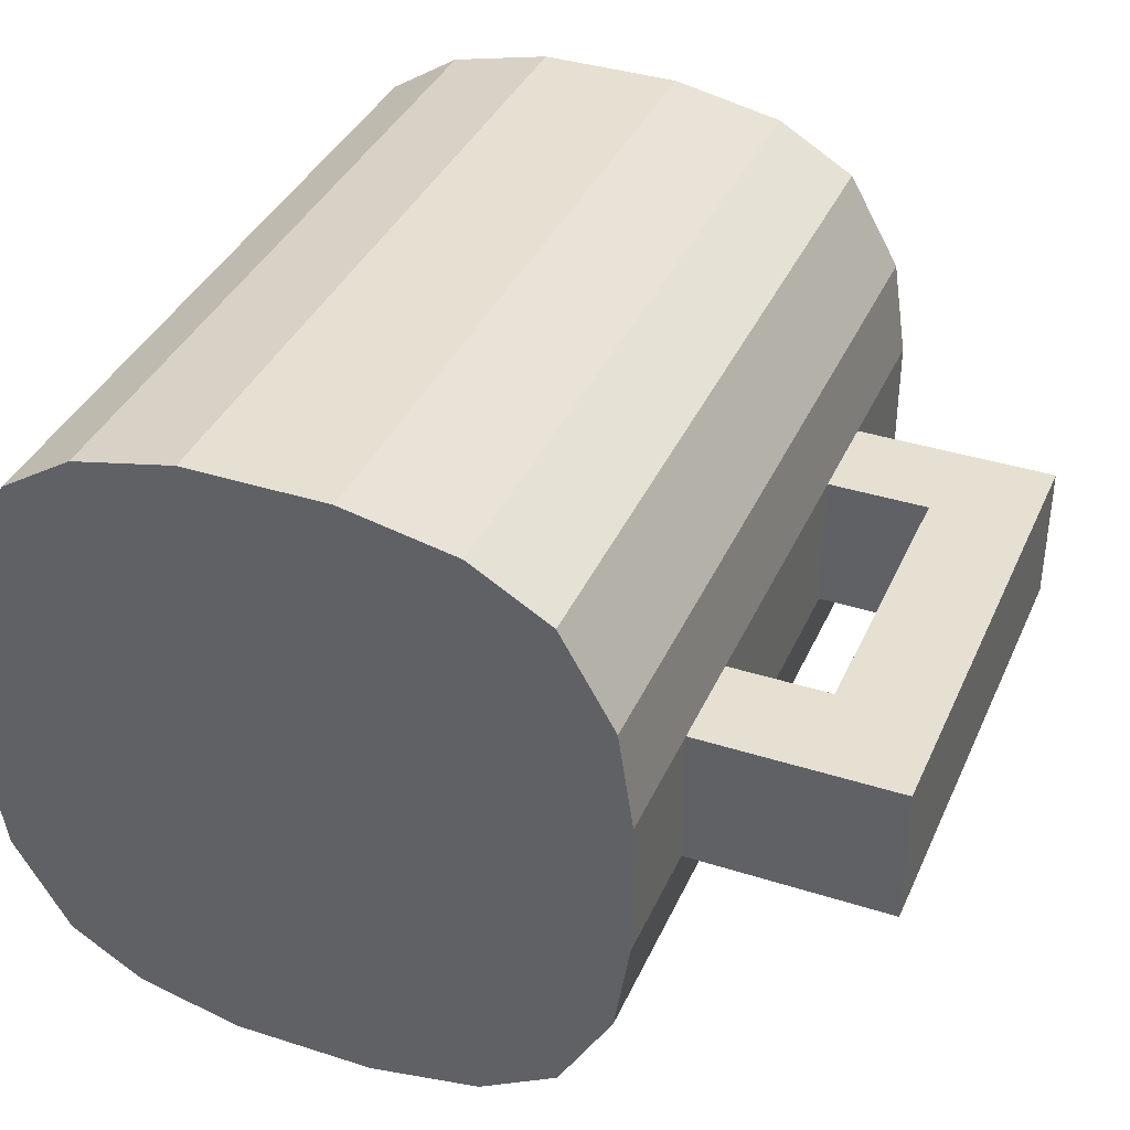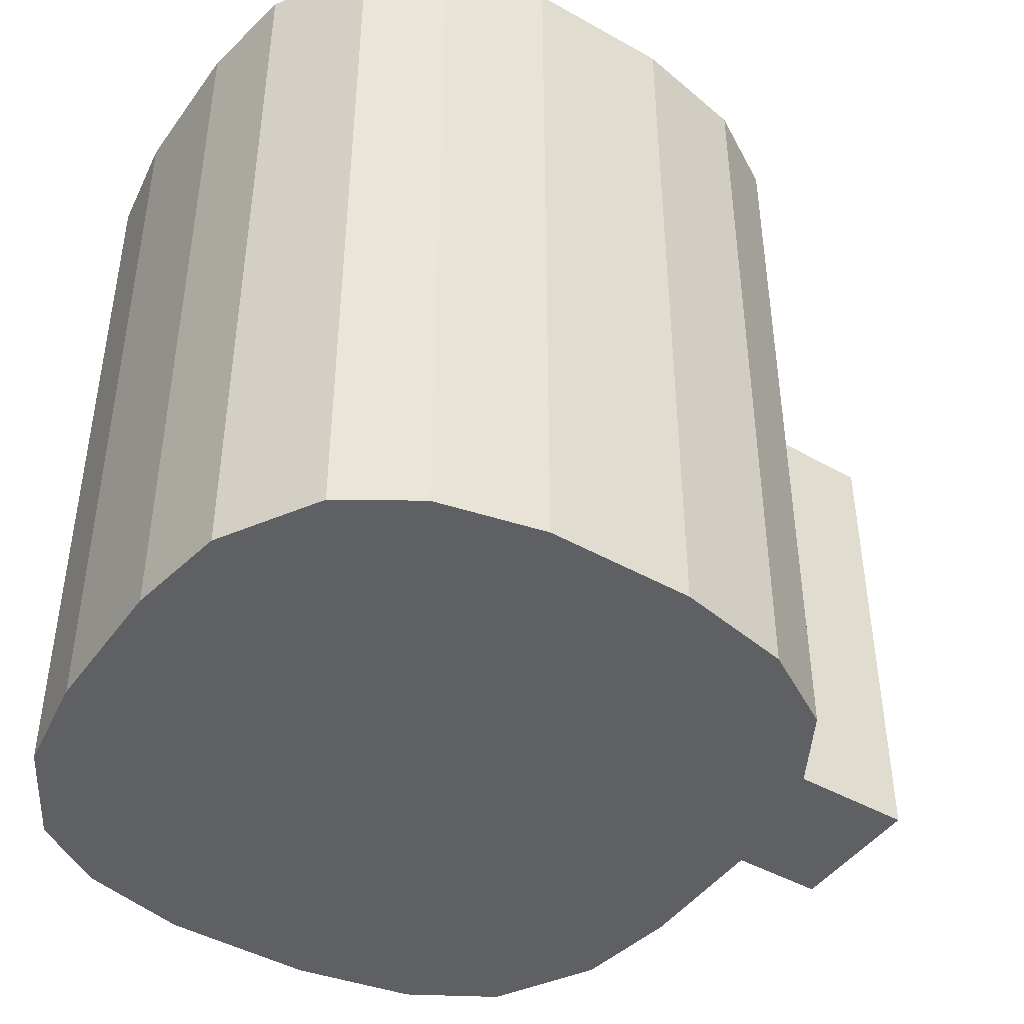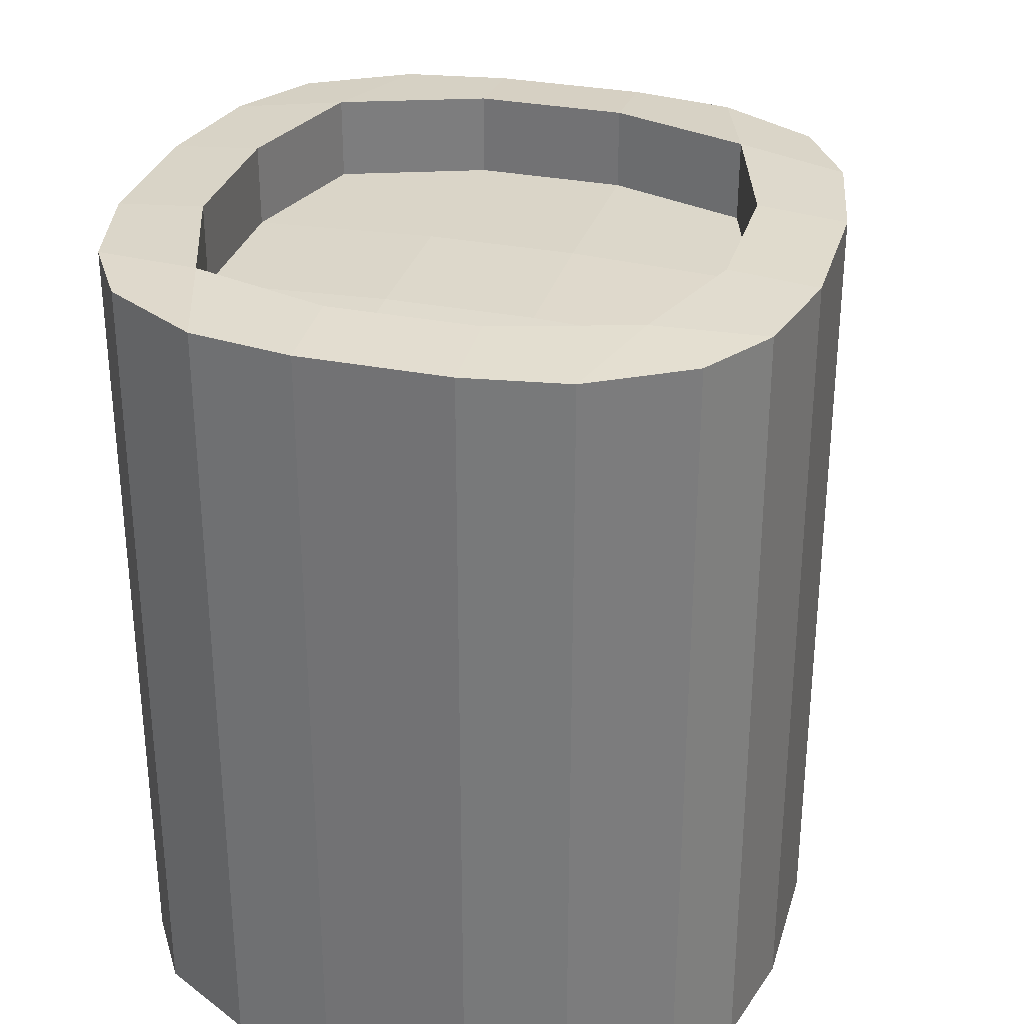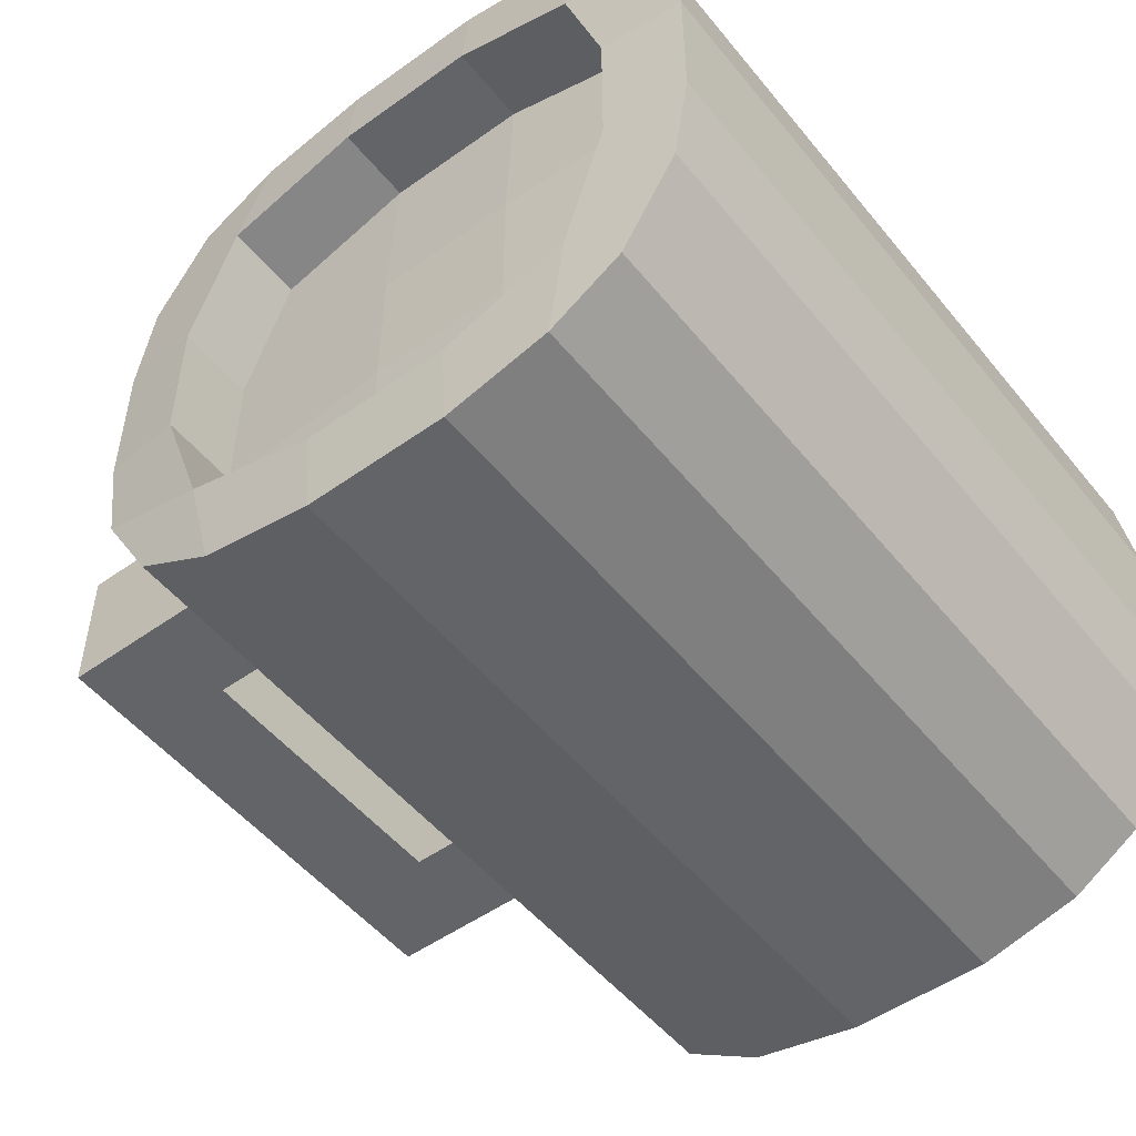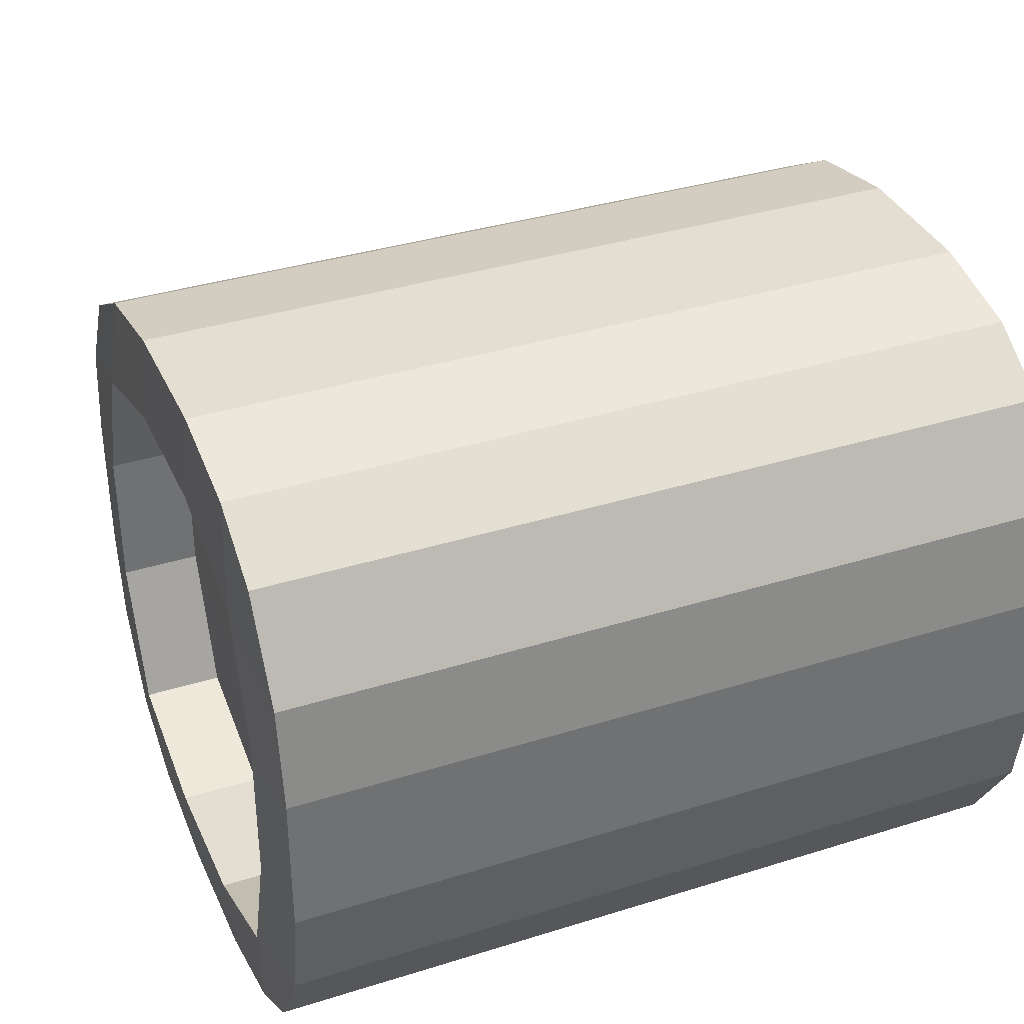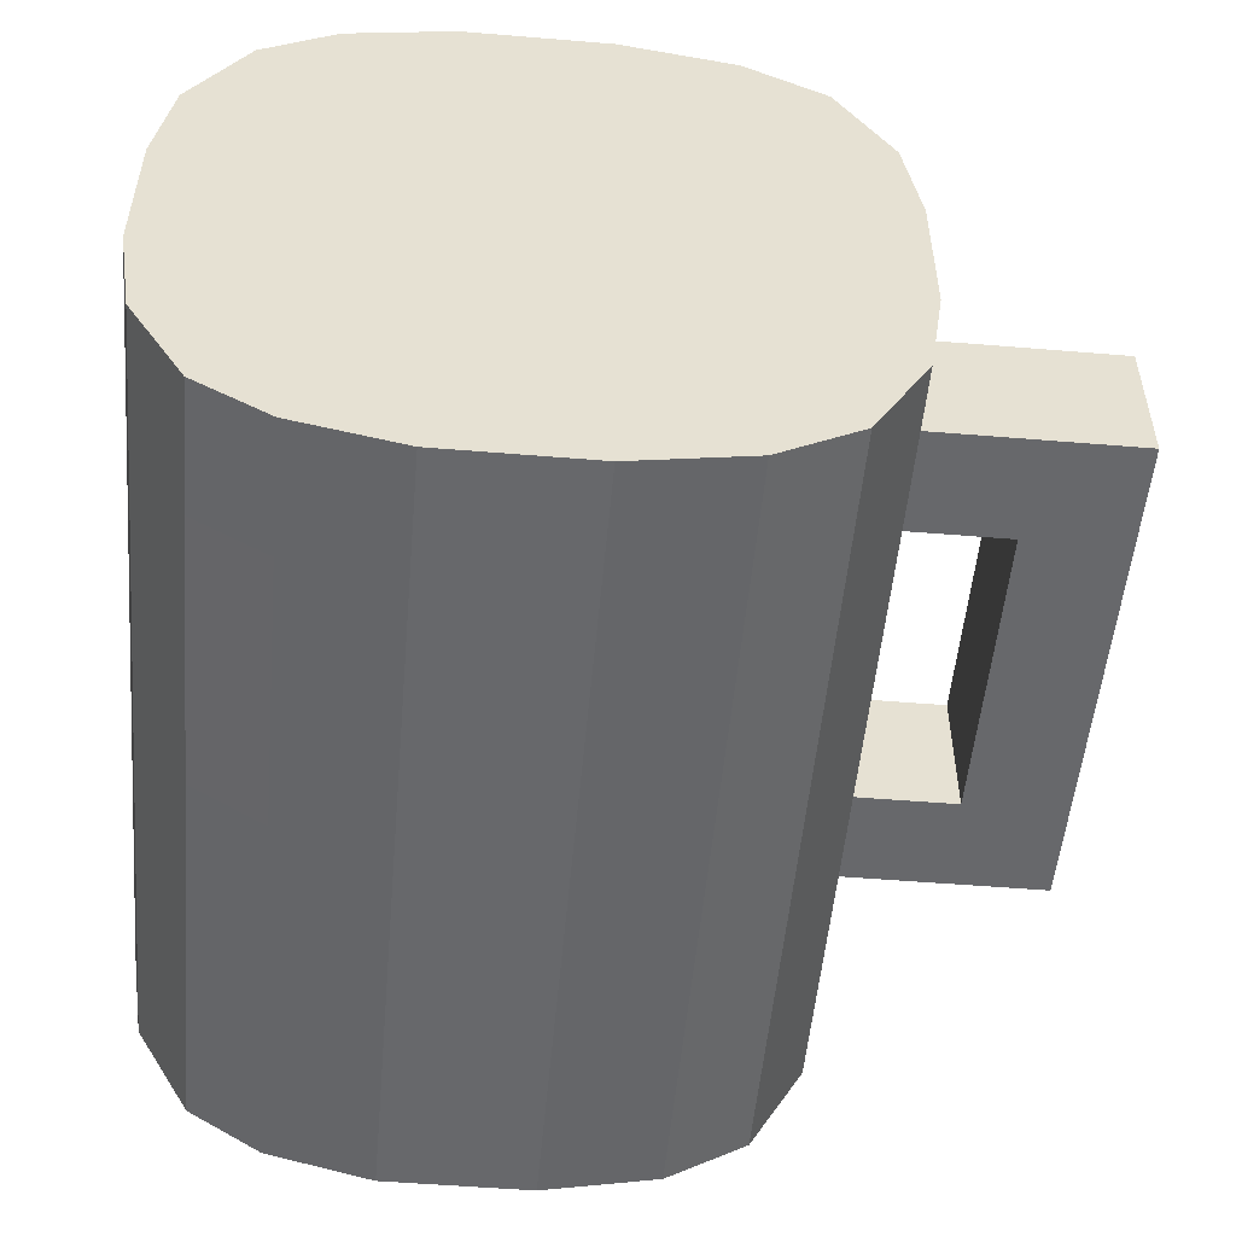
<metadata>
{"format":"obj","ext":"obj","renderer":"f3d","projection":"perspective","resolution":1024,"background":"white","views":[{"elev":37.6,"azim":22.2,"up":"+Z"},{"elev":-44.7,"azim":-33.3,"up":"+Y"},{"elev":31.3,"azim":-74.3,"up":"+Y"},{"elev":-51.2,"azim":-142.2,"up":"+Z"},{"elev":36.1,"azim":-112.3,"up":"+Z"},{"elev":-52.4,"azim":-5.1,"up":"+Z"}]}
</metadata>
<code>
o Mug_Cube.248
v -0.5009 -0.8626 0.4922
v -0.5009 0.6059 0.4922
v -0.5009 -0.8626 -0.4921
v -0.5009 0.6059 -0.4921
v 0.45 -0.8626 0.4921
v 0.45 0.6059 0.4921
v 0.45 -0.8626 -0.4921
v 0.45 0.6059 -0.4921
v -0.6332 -0.8626 -0.1329
v -0.6332 -0.8626 0.1329
v -0.6332 0.6059 0.1329
v -0.6332 0.6059 -0.1329
v 0.5788 -0.8626 0.1329
v 0.5788 -0.8626 -0.1329
v 0.5788 0.6059 -0.1329
v 0.5788 0.6059 0.1329
v -0.5009 -0.6272 0.4922
v -0.501 -0.4362 0.4922
v -0.5011 -0.1215 0.4922
v -0.5011 0.1227 0.4922
v -0.501 0.3063 0.4922
v -0.501 0.3063 -0.4922
v -0.5011 0.1227 -0.4922
v -0.5011 -0.1215 -0.4922
v -0.501 -0.4362 -0.4922
v -0.5009 -0.6272 -0.4921
v 0.4501 0.3063 -0.4922
v 0.4501 0.1227 -0.4922
v 0.4501 -0.1215 -0.4922
v 0.4501 -0.4362 -0.4921
v 0.45 -0.6272 -0.4921
v 0.4501 0.3063 0.4921
v 0.4501 0.1227 0.4921
v 0.4501 -0.1215 0.4921
v 0.4501 -0.4362 0.4921
v 0.45 -0.6272 0.4921
v 0.5788 0.3063 -0.1329
v 0.5788 0.1227 -0.1329
v 0.5788 -0.1215 -0.1329
v 0.5788 -0.4362 -0.1329
v 0.5788 -0.6272 -0.1329
v 0.5788 0.3063 0.1329
v 0.5788 0.1227 0.1329
v 0.5788 -0.1215 0.1329
v 0.5788 -0.4362 0.1329
v 0.5788 -0.6272 0.1329
v -0.6332 0.3063 0.1329
v -0.6332 0.1227 0.1329
v -0.6332 -0.1215 0.1329
v -0.6332 -0.4362 0.1329
v -0.6332 -0.6272 0.1329
v -0.6332 0.3063 -0.1329
v -0.6332 0.1227 -0.1329
v -0.6332 -0.1215 -0.1329
v -0.6332 -0.4362 -0.1329
v -0.6332 -0.6272 -0.1329
v 0.957 0.3063 -0.1329
v 0.957 0.1227 -0.1329
v 0.957 -0.4362 -0.1329
v 0.957 -0.6272 -0.1329
v 0.957 0.3063 0.1329
v 0.957 0.1227 0.1329
v 0.957 -0.4362 0.1329
v 0.957 -0.6272 0.1329
v 0.7695 0.1227 -0.1329
v 0.7695 0.1227 0.1329
v 0.7695 0.3063 0.1329
v 0.7695 0.3063 -0.1329
v 0.7695 -0.4362 -0.1329
v 0.7695 -0.6272 -0.1329
v 0.7695 -0.4362 0.1329
v 0.7695 -0.6272 0.1329
v -0.1746 -0.8626 -0.6206
v -0.3671 -0.8626 -0.5749
v 0.3023 -0.8626 -0.579
v 0.09179 -0.8626 -0.6206
v -0.3671 0.6059 -0.5749
v -0.1746 0.6059 -0.6206
v 0.09179 0.6059 -0.6206
v 0.3023 0.6059 -0.579
v -0.3671 -0.8626 0.5774
v -0.1746 -0.8626 0.6206
v 0.09179 -0.8626 0.6206
v 0.3023 -0.8626 0.579
v 0.3023 0.6059 0.579
v 0.09179 0.6059 0.6206
v -0.1746 0.6059 0.6206
v -0.3671 0.6059 0.5774
v -0.4816 0.4716 -0.1329
v -0.1746 0.4848 -0.1329
v 0.09179 0.4848 -0.1329
v 0.4355 0.4716 -0.1329
v -0.4816 0.4716 0.1329
v -0.1746 0.4848 0.1329
v 0.09179 0.4848 0.1329
v 0.4355 0.4716 0.1329
v 0.3023 -0.8626 -0.1329
v 0.09179 -0.8626 -0.1329
v -0.1746 -0.8626 -0.1329
v -0.3671 -0.8626 -0.1329
v 0.3023 -0.8626 0.1329
v 0.09179 -0.8626 0.1329
v -0.1746 -0.8626 0.1329
v -0.3671 -0.8626 0.1329
v 0.3023 -0.6272 0.579
v 0.09179 -0.6272 0.6206
v -0.1746 -0.6272 0.6206
v -0.3671 -0.6272 0.5774
v 0.3023 -0.4362 0.579
v 0.09179 -0.4362 0.6206
v -0.1746 -0.4362 0.6206
v -0.3671 -0.4362 0.5774
v 0.3023 -0.1215 0.579
v 0.09179 -0.1215 0.6206
v -0.1746 -0.1215 0.6206
v -0.3671 -0.1215 0.5774
v 0.3023 0.1227 0.579
v 0.09179 0.1227 0.6206
v -0.1746 0.1227 0.6206
v -0.3671 0.1227 0.5774
v 0.3023 0.3063 0.579
v 0.09179 0.3063 0.6206
v -0.1746 0.3063 0.6206
v -0.3671 0.3063 0.5774
v -0.3671 -0.6272 -0.5749
v -0.1746 -0.6272 -0.6206
v 0.09179 -0.6272 -0.6206
v 0.3023 -0.6272 -0.579
v -0.3671 -0.4362 -0.5749
v -0.1746 -0.4362 -0.6206
v 0.09179 -0.4362 -0.6206
v 0.3023 -0.4362 -0.579
v -0.3671 -0.1215 -0.5749
v -0.1746 -0.1215 -0.6206
v 0.09179 -0.1215 -0.6206
v 0.3023 -0.1215 -0.579
v -0.3671 0.1227 -0.5749
v -0.1746 0.1227 -0.6206
v 0.09179 0.1227 -0.6206
v 0.3023 0.1227 -0.579
v -0.3671 0.3063 -0.5749
v -0.1746 0.3063 -0.6206
v 0.09179 0.3063 -0.6206
v 0.3023 0.3063 -0.579
v -0.6039 0.6059 -0.3172
v 0.5504 -0.8626 -0.3172
v -0.6039 -0.8626 -0.3172
v 0.5504 0.6059 -0.3172
v 0.5504 -0.6272 -0.3172
v 0.5504 -0.4362 -0.3172
v 0.5504 -0.1215 -0.3172
v 0.5504 0.1227 -0.3172
v 0.5504 0.3063 -0.3172
v -0.6039 -0.6272 -0.3172
v -0.6039 -0.4362 -0.3172
v -0.6039 -0.1215 -0.3172
v -0.6039 0.1227 -0.3172
v -0.6039 0.3063 -0.3172
v -0.3671 -0.8626 -0.3172
v -0.1746 -0.8626 -0.3172
v 0.09179 -0.8626 -0.3172
v 0.3023 -0.8626 -0.3172
v 0.3435 0.4716 -0.3879
v 0.09179 0.619 -0.4621
v -0.1746 0.619 -0.4621
v -0.406 0.4716 -0.3811
v -0.6039 -0.8626 0.3172
v 0.5504 0.6059 0.3172
v -0.6039 0.6059 0.3172
v 0.5504 -0.8626 0.3172
v -0.6039 -0.6272 0.3172
v -0.6039 -0.4362 0.3172
v -0.6039 -0.1215 0.3172
v -0.6039 0.1227 0.3172
v -0.6039 0.3063 0.3172
v 0.5504 -0.6272 0.3172
v 0.5504 -0.4362 0.3172
v 0.5504 -0.1215 0.3172
v 0.5504 0.1227 0.3172
v 0.5504 0.3063 0.3172
v 0.3496 0.4716 0.3819
v 0.09179 0.4716 0.4621
v -0.1746 0.4716 0.4621
v -0.406 0.4716 0.3811
v -0.3671 -0.8626 0.3172
v -0.1746 -0.8626 0.3172
v 0.09179 -0.8626 0.3172
v 0.3023 -0.8626 0.3172
v 0.4355 0.619 -0.1329
v 0.4355 0.619 0.1329
v -0.4816 0.619 -0.1329
v -0.4816 0.619 0.1329
v 0.3441 0.619 -0.3884
v -0.4065 0.619 -0.3817
v -0.1746 0.4716 -0.4621
v 0.09179 0.4716 -0.4621
v 0.3501 0.619 0.3823
v -0.4065 0.619 0.3817
v -0.1746 0.619 0.4621
v 0.09179 0.619 0.4621
f 158 145 4 22
f 144 80 8 27
f 180 168 6 32
f 124 88 2 21
f 188 170 5 84
f 198 169 2 88
f 194 145 12 191
f 191 12 11 192
f 162 146 14 97
f 97 14 13 101
f 153 148 15 37
f 37 15 16 42
f 175 169 11 47
f 47 11 12 52
f 10 51 56 9
f 51 50 55 56
f 50 49 54 55
f 49 48 53 54
f 48 47 52 53
f 167 171 51 10
f 171 172 50 51
f 172 173 49 50
f 173 174 48 49
f 174 175 47 48
f 14 41 46 13
f 137 141 142 138
f 40 39 44 45
f 39 38 43 44
f 70 69 59 60
f 146 149 41 14
f 149 150 40 41
f 150 151 39 40
f 151 152 38 39
f 152 153 37 38
f 81 108 17 1
f 108 112 18 17
f 112 116 19 18
f 116 120 20 19
f 120 124 21 20
f 170 176 36 5
f 176 177 35 36
f 177 178 34 35
f 178 179 33 34
f 179 180 32 33
f 75 128 31 7
f 128 132 30 31
f 132 136 29 30
f 136 140 28 29
f 140 144 27 28
f 147 154 26 3
f 154 155 25 26
f 155 156 24 25
f 156 157 23 24
f 157 158 22 23
f 60 59 63 64
f 58 57 61 62
f 59 69 65 58
f 71 72 64 63
f 68 67 61 57
f 65 68 57 58
f 72 70 60 64
f 67 66 62 61
f 42 43 66 67
f 38 37 68 65
f 37 42 67 68
f 43 38 65 66
f 46 41 70 72
f 45 46 72 71
f 40 45 71 69
f 41 40 69 70
f 23 22 141 137
f 69 71 66 65
f 63 59 58 62
f 71 63 62 66
f 138 142 143 139
f 139 143 144 140
f 24 23 137 133
f 133 137 138 134
f 134 138 139 135
f 135 139 140 136
f 25 24 133 129
f 129 133 134 130
f 130 134 135 131
f 131 135 136 132
f 26 25 129 125
f 125 129 130 126
f 126 130 131 127
f 127 131 132 128
f 3 26 125 74
f 74 125 126 73
f 73 126 127 76
f 76 127 128 75
f 33 32 121 117
f 117 121 122 118
f 118 122 123 119
f 119 123 124 120
f 34 33 117 113
f 113 117 118 114
f 114 118 119 115
f 115 119 120 116
f 35 34 113 109
f 109 113 114 110
f 110 114 115 111
f 111 115 116 112
f 36 35 109 105
f 105 109 110 106
f 106 110 111 107
f 107 111 112 108
f 5 36 105 84
f 84 105 106 83
f 83 106 107 82
f 82 107 108 81
f 9 100 104 10
f 100 99 103 104
f 99 98 102 103
f 98 97 101 102
f 147 159 100 9
f 159 160 99 100
f 160 161 98 99
f 161 162 97 98
f 15 189 190 16
f 92 91 95 96
f 91 90 94 95
f 90 89 93 94
f 148 193 189 15
f 163 196 91 92
f 196 195 90 91
f 195 166 89 90
f 168 197 85 6
f 197 200 86 85
f 200 199 87 86
f 199 198 88 87
f 167 185 81 1
f 185 186 82 81
f 186 187 83 82
f 187 188 84 83
f 32 6 85 121
f 121 85 86 122
f 122 86 87 123
f 123 87 88 124
f 22 4 77 141
f 141 77 78 142
f 142 78 79 143
f 143 79 80 144
f 78 77 194 165
f 79 78 165 164
f 80 79 164 193
f 8 80 193 148
f 76 75 162 161
f 73 76 161 160
f 74 73 160 159
f 3 74 159 147
f 53 52 158 157
f 54 53 157 156
f 55 54 156 155
f 56 55 155 154
f 9 56 154 147
f 28 27 153 152
f 29 28 152 151
f 30 29 151 150
f 31 30 150 149
f 7 31 149 146
f 27 8 148 153
f 75 7 146 162
f 77 4 145 194
f 52 12 145 158
f 102 101 188 187
f 103 102 187 186
f 104 103 186 185
f 10 104 185 167
f 94 93 184 183
f 95 94 183 182
f 96 95 182 181
f 16 190 197 168
f 43 42 180 179
f 44 43 179 178
f 45 44 178 177
f 46 45 177 176
f 13 46 176 170
f 20 21 175 174
f 19 20 174 173
f 18 19 173 172
f 17 18 172 171
f 1 17 171 167
f 21 2 169 175
f 192 11 169 198
f 101 13 170 188
f 42 16 168 180
f 92 96 190 189
f 93 89 191 192
f 163 92 189 193
f 89 166 194 191
f 166 195 165 194
f 195 196 164 165
f 196 163 193 164
f 96 181 197 190
f 184 93 192 198
f 183 184 198 199
f 182 183 199 200
f 181 182 200 197

</code>
